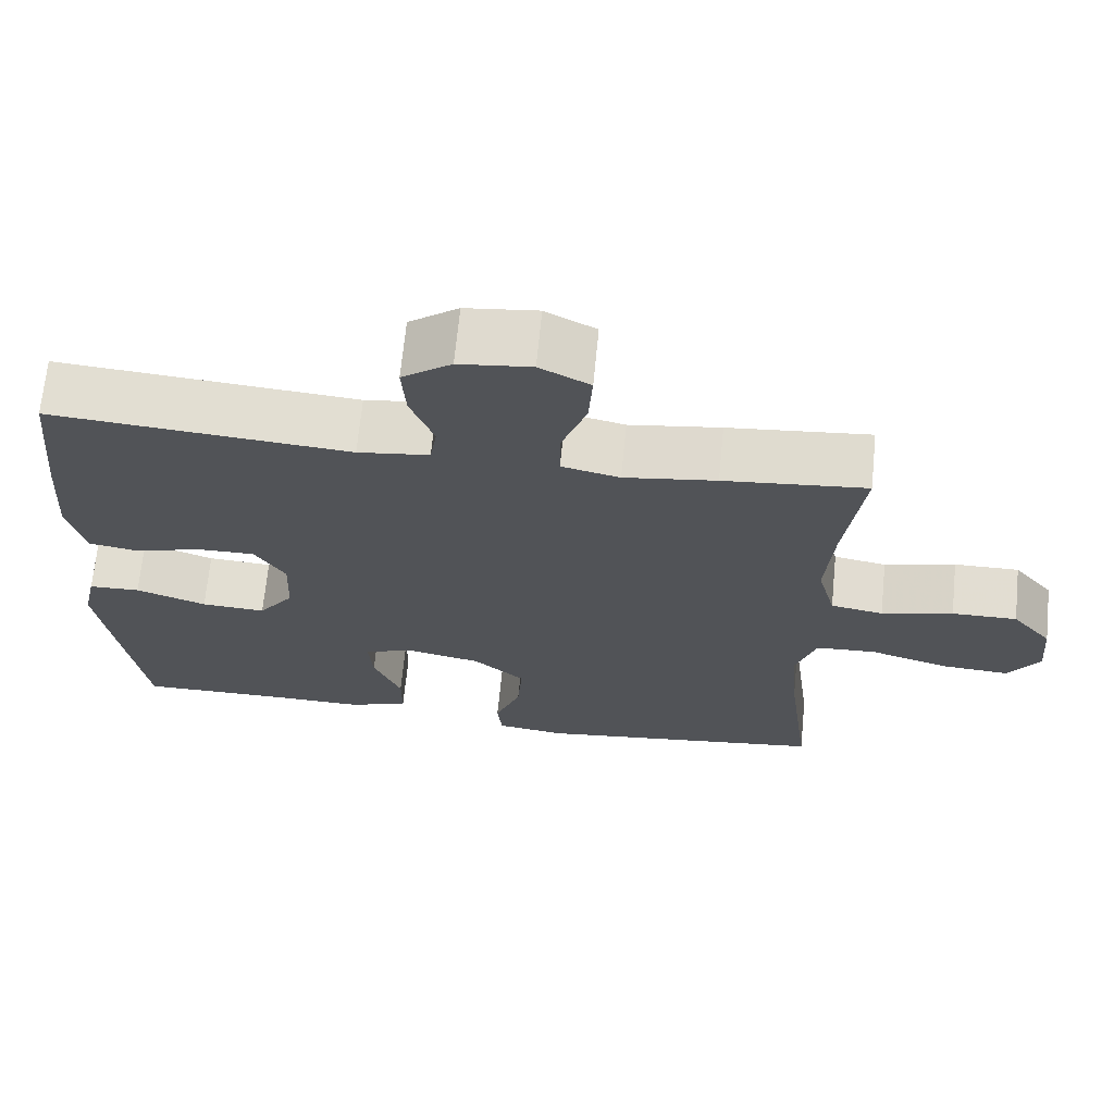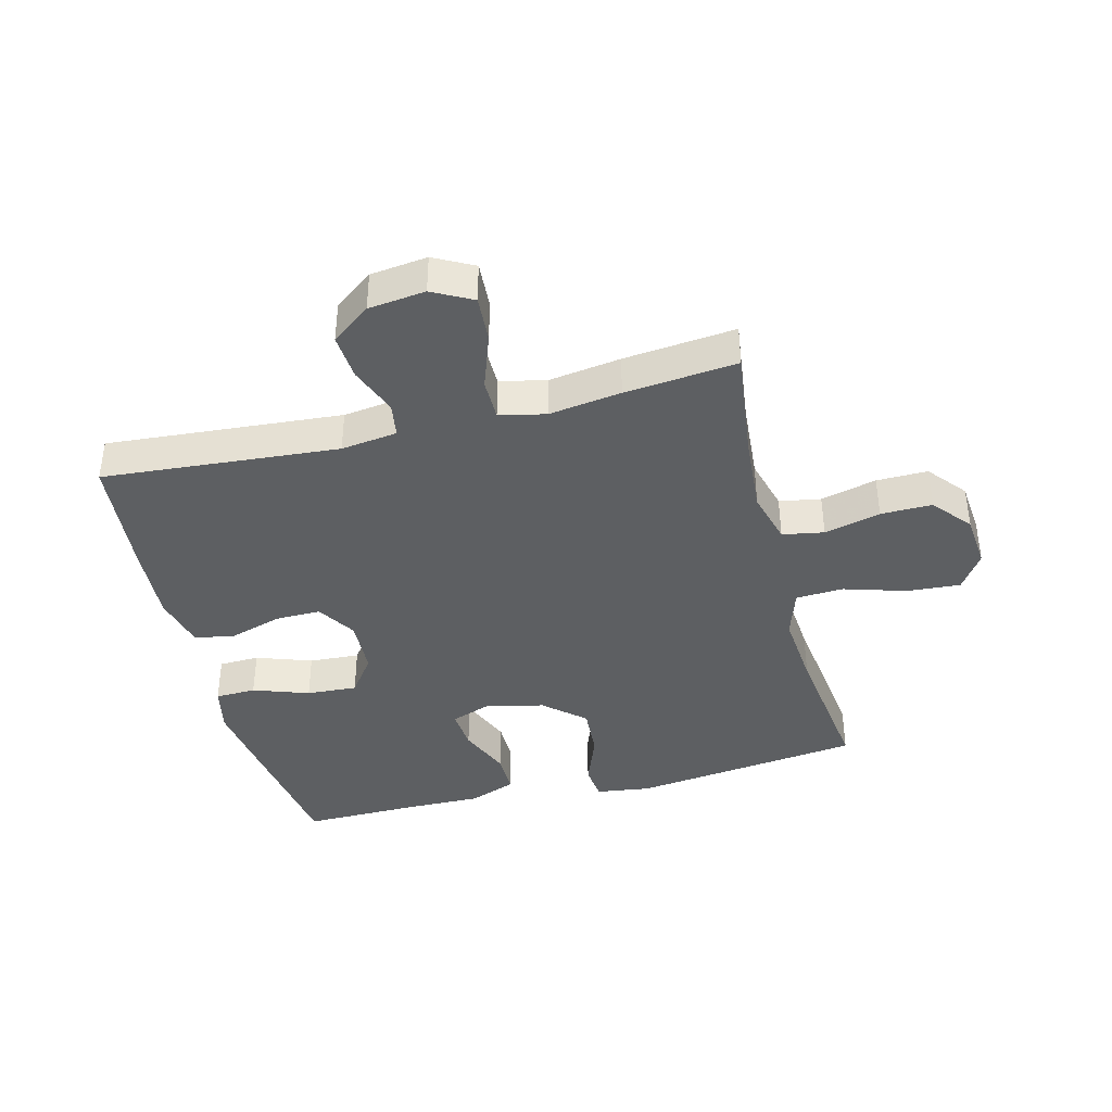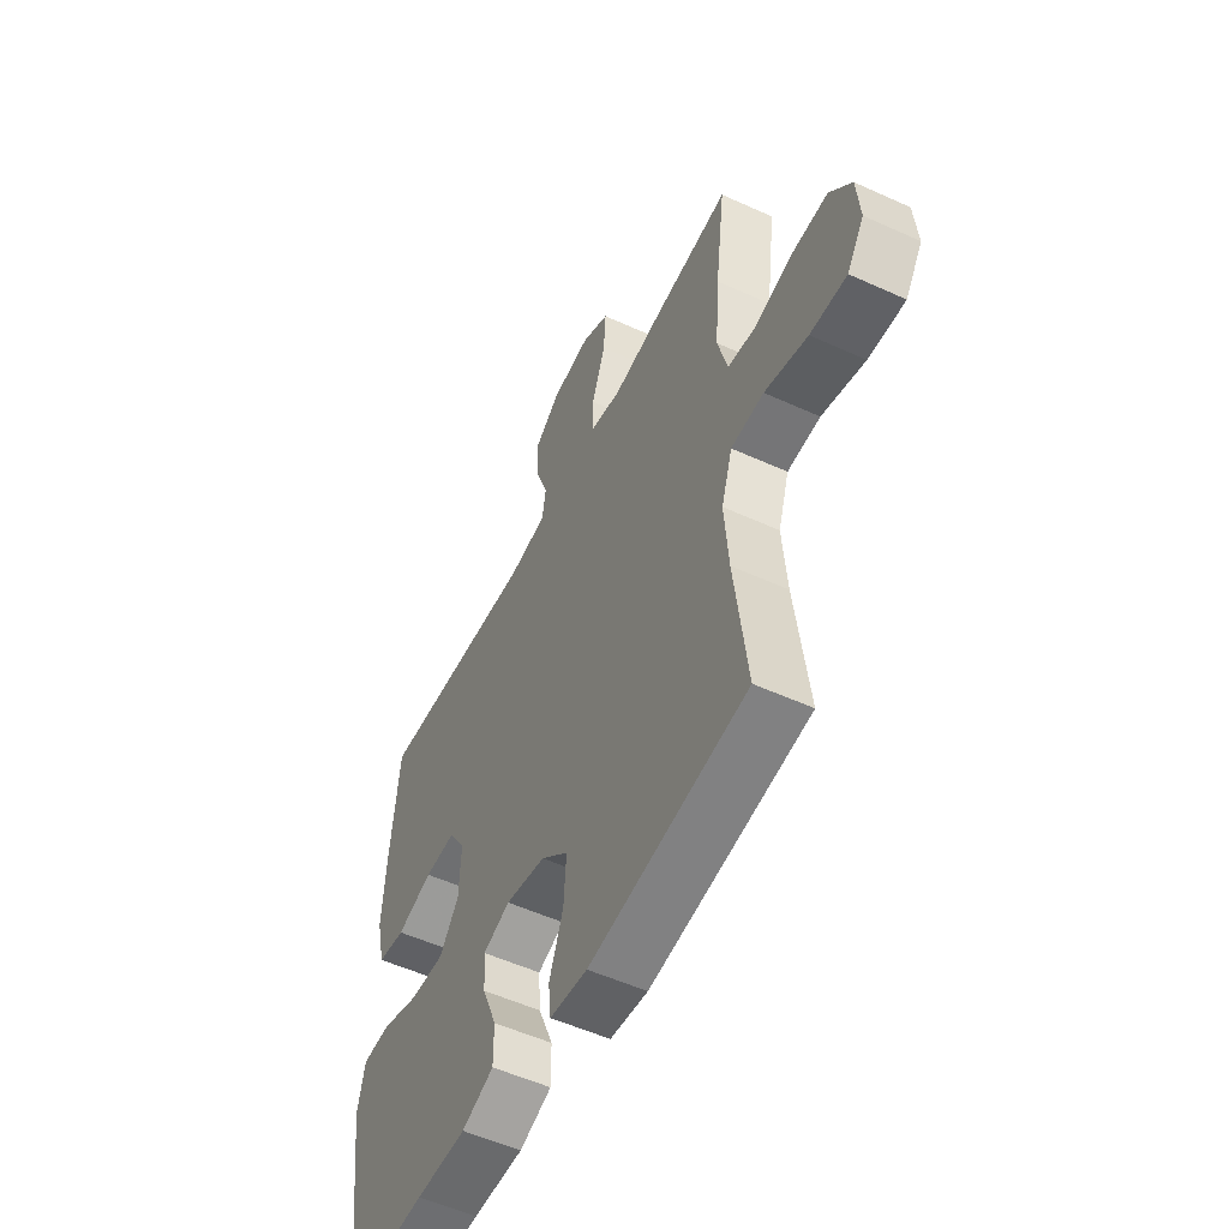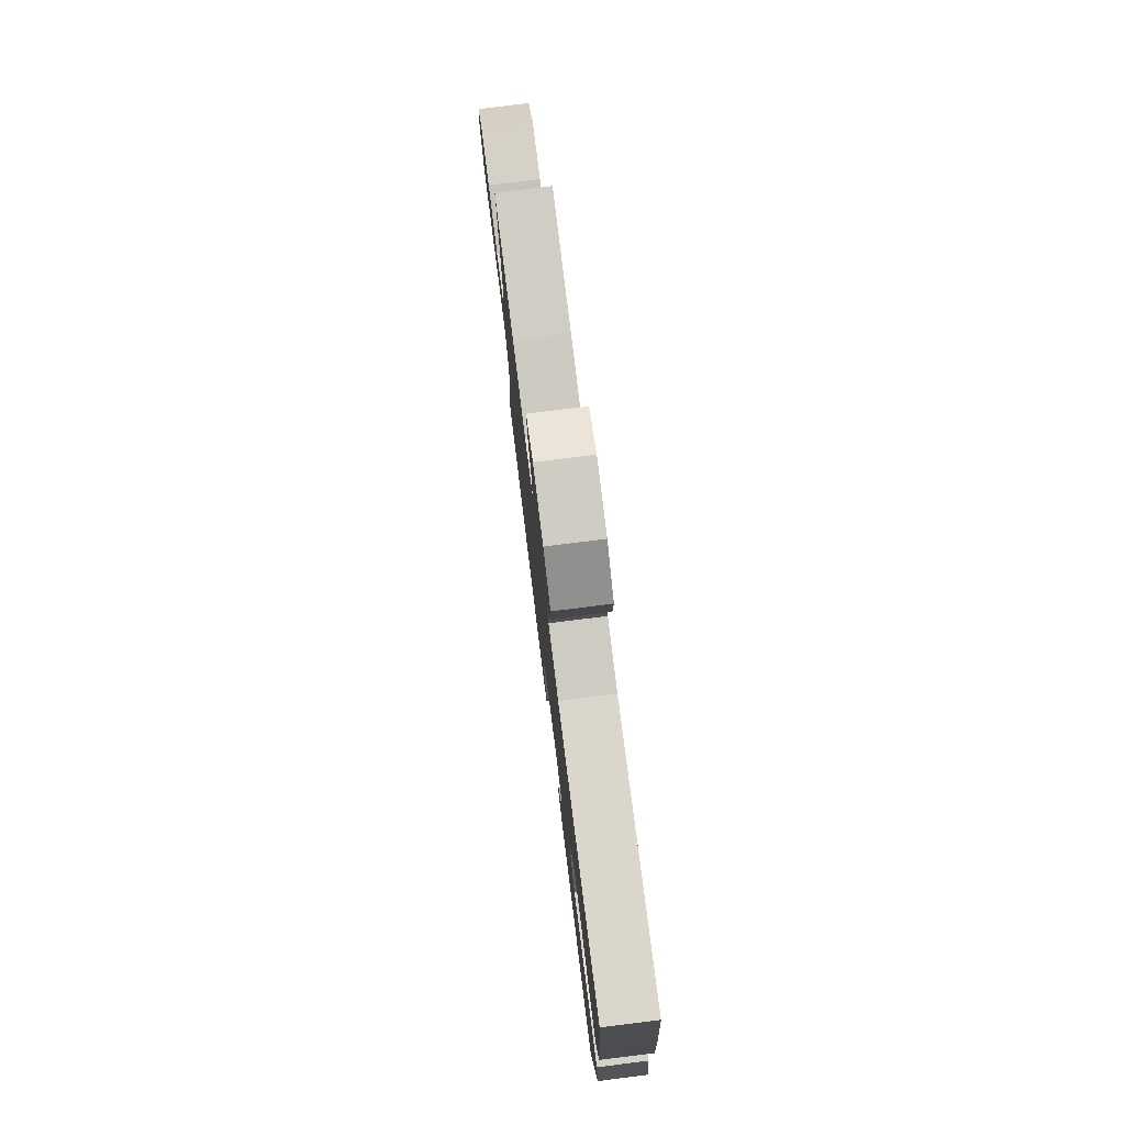
<metadata>
{"format":"obj","ext":"obj","renderer":"f3d","projection":"perspective","resolution":1024,"background":"white","views":[{"elev":68.2,"azim":5.6,"up":"+Z"},{"elev":-39.6,"azim":14.4,"up":"+Y"},{"elev":-53.8,"azim":64.1,"up":"+Z"},{"elev":78.2,"azim":-97.1,"up":"+Z"}]}
</metadata>
<code>
v 0.5 0.07 -0.5
v 0.128 0.07 -0.547
v 0.039 0.07 -0.535
v 0.033 0.07 -0.476
v 0.066 0.07 -0.39
v 0.072 0.07 -0.305
v 0.007 0.07 -0.247
v -0.088 0.07 -0.226
v -0.152 0.07 -0.249
v -0.147 0.07 -0.317
v -0.112 0.07 -0.402
v -0.112 0.07 -0.471
v -0.188 0.07 -0.5
v -0.308 0.07 -0.498
v -0.5 0.07 -0.5
v -0.532 0.07 -0.276
v -0.548 0.07 -0.158
v -0.531 0.07 -0.082
v -0.465 0.07 -0.08
v -0.375 0.07 -0.112
v -0.293 0.07 -0.117
v -0.248 0.07 -0.055
v -0.244 0.07 0.037
v -0.283 0.07 0.1
v -0.357 0.07 0.099
v -0.442 0.07 0.073
v -0.507 0.07 0.084
v -0.528 0.07 0.173
v -0.519 0.07 0.306
v -0.5 0.07 0.5
v -0.119 0.07 0.469
v -0.028 0.07 0.481
v -0.019 0.07 0.537
v -0.049 0.07 0.616
v -0.054 0.07 0.691
v 0.009 0.07 0.738
v 0.101 0.07 0.749
v 0.165 0.07 0.715
v 0.16 0.07 0.639
v 0.128 0.07 0.549
v 0.128 0.07 0.482
v 0.202 0.07 0.465
v 0.319 0.07 0.482
v 0.5 0.07 0.5
v 0.477 0.07 0.32
v 0.467 0.07 0.192
v 0.49 0.07 0.105
v 0.557 0.07 0.093
v 0.648 0.07 0.116
v 0.731 0.07 0.117
v 0.782 0.07 0.055
v 0.79 0.07 -0.033
v 0.75 0.07 -0.093
v 0.664 0.07 -0.087
v 0.563 0.07 -0.056
v 0.486 0.07 -0.06
v 0.46 0.07 -0.14
v 0.47 0.07 -0.263
v 0.5 0 -0.5
v 0.128 0 -0.547
v 0.039 0 -0.535
v 0.033 0 -0.476
v 0.066 0 -0.39
v 0.072 0 -0.305
v 0.007 0 -0.247
v -0.088 0 -0.226
v -0.152 0 -0.249
v -0.147 0 -0.317
v -0.112 0 -0.402
v -0.112 0 -0.471
v -0.188 0 -0.5
v -0.308 0 -0.498
v -0.5 0 -0.5
v -0.532 0 -0.276
v -0.548 0 -0.158
v -0.531 0 -0.082
v -0.465 0 -0.08
v -0.375 0 -0.112
v -0.293 0 -0.117
v -0.248 0 -0.055
v -0.244 0 0.037
v -0.283 0 0.1
v -0.357 0 0.099
v -0.442 0 0.073
v -0.507 0 0.084
v -0.528 0 0.173
v -0.519 0 0.306
v -0.5 0 0.5
v -0.119 0 0.469
v -0.028 0 0.481
v -0.019 0 0.537
v -0.049 0 0.616
v -0.054 0 0.691
v 0.009 0 0.738
v 0.101 0 0.749
v 0.165 0 0.715
v 0.16 0 0.639
v 0.128 0 0.549
v 0.128 0 0.482
v 0.202 0 0.465
v 0.319 0 0.482
v 0.5 0 0.5
v 0.477 0 0.32
v 0.467 0 0.192
v 0.49 0 0.105
v 0.557 0 0.093
v 0.648 0 0.116
v 0.731 0 0.117
v 0.782 0 0.055
v 0.79 0 -0.033
v 0.75 0 -0.093
v 0.664 0 -0.087
v 0.563 0 -0.056
v 0.486 0 -0.06
v 0.46 0 -0.14
v 0.47 0 -0.263
f 53 54 55
f 52 53 55
f 51 52 55
f 50 51 55
f 49 50 55
f 48 49 55
f 47 48 55 56
f 46 47 56 57
f 42 43 44 45
f 41 42 45 46
f 38 39 40
f 37 38 40
f 36 37 40
f 35 36 40
f 34 35 40
f 33 34 40
f 32 33 40 41
f 41 46 57
f 32 41 57
f 31 32 57
f 29 30 31
f 28 29 31
f 27 28 31
f 26 27 31
f 25 26 31
f 18 19 20
f 17 18 20
f 16 17 20
f 15 16 20
f 14 15 20
f 14 20 21
f 13 14 21
f 12 13 21
f 11 12 21
f 10 11 21
f 9 10 21 22
f 3 4 5
f 2 3 5
f 1 2 5
f 58 1 5
f 58 5 6
f 57 58 6 7
f 31 57 7 8
f 24 25 31
f 23 24 31
f 22 23 31
f 9 22 31
f 8 9 31
f 113 112 111
f 113 111 110
f 113 110 109
f 113 109 108
f 113 108 107
f 113 107 106
f 114 113 106 105
f 115 114 105 104
f 103 102 101 100
f 104 103 100 99
f 98 97 96
f 98 96 95
f 98 95 94
f 98 94 93
f 98 93 92
f 98 92 91
f 99 98 91 90
f 115 104 99
f 115 99 90
f 115 90 89
f 89 88 87
f 89 87 86
f 89 86 85
f 89 85 84
f 89 84 83
f 78 77 76
f 78 76 75
f 78 75 74
f 78 74 73
f 78 73 72
f 79 78 72
f 79 72 71
f 79 71 70
f 79 70 69
f 79 69 68
f 80 79 68 67
f 63 62 61
f 63 61 60
f 63 60 59
f 63 59 116
f 64 63 116
f 65 64 116 115
f 66 65 115 89
f 89 83 82
f 89 82 81
f 89 81 80
f 89 80 67
f 89 67 66
f 1 59 60 2
f 2 60 61 3
f 3 61 62 4
f 4 62 63 5
f 5 63 64 6
f 6 64 65 7
f 7 65 66 8
f 8 66 67 9
f 9 67 68 10
f 10 68 69 11
f 11 69 70 12
f 12 70 71 13
f 13 71 72 14
f 14 72 73 15
f 15 73 74 16
f 16 74 75 17
f 17 75 76 18
f 18 76 77 19
f 19 77 78 20
f 20 78 79 21
f 21 79 80 22
f 22 80 81 23
f 23 81 82 24
f 24 82 83 25
f 25 83 84 26
f 26 84 85 27
f 27 85 86 28
f 28 86 87 29
f 29 87 88 30
f 30 88 89 31
f 31 89 90 32
f 32 90 91 33
f 33 91 92 34
f 34 92 93 35
f 35 93 94 36
f 36 94 95 37
f 37 95 96 38
f 38 96 97 39
f 39 97 98 40
f 40 98 99 41
f 41 99 100 42
f 42 100 101 43
f 43 101 102 44
f 44 102 103 45
f 45 103 104 46
f 46 104 105 47
f 47 105 106 48
f 48 106 107 49
f 49 107 108 50
f 50 108 109 51
f 51 109 110 52
f 52 110 111 53
f 53 111 112 54
f 54 112 113 55
f 55 113 114 56
f 56 114 115 57
f 57 115 116 58
f 58 116 59 1

</code>
